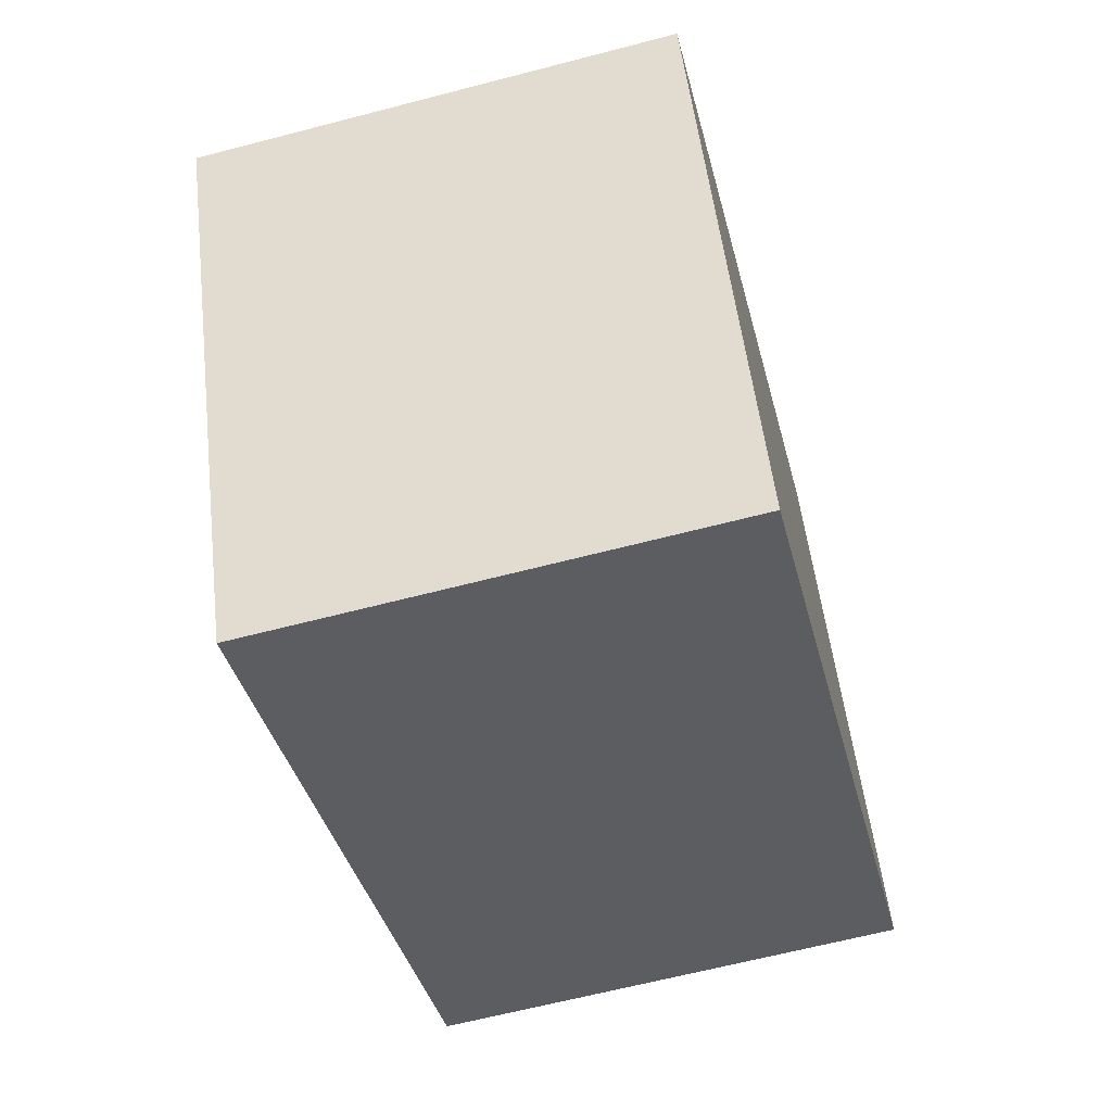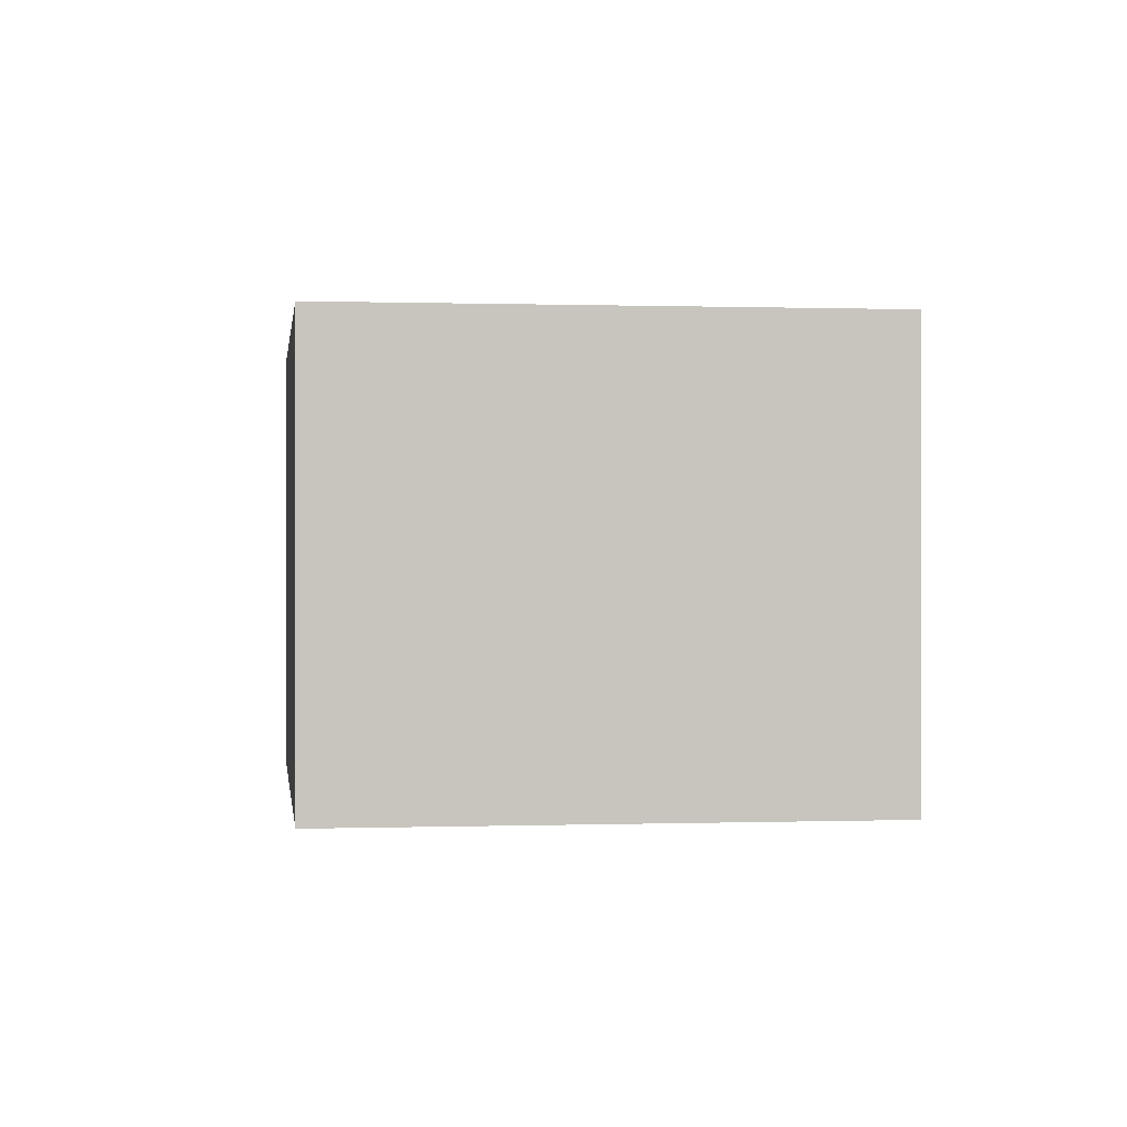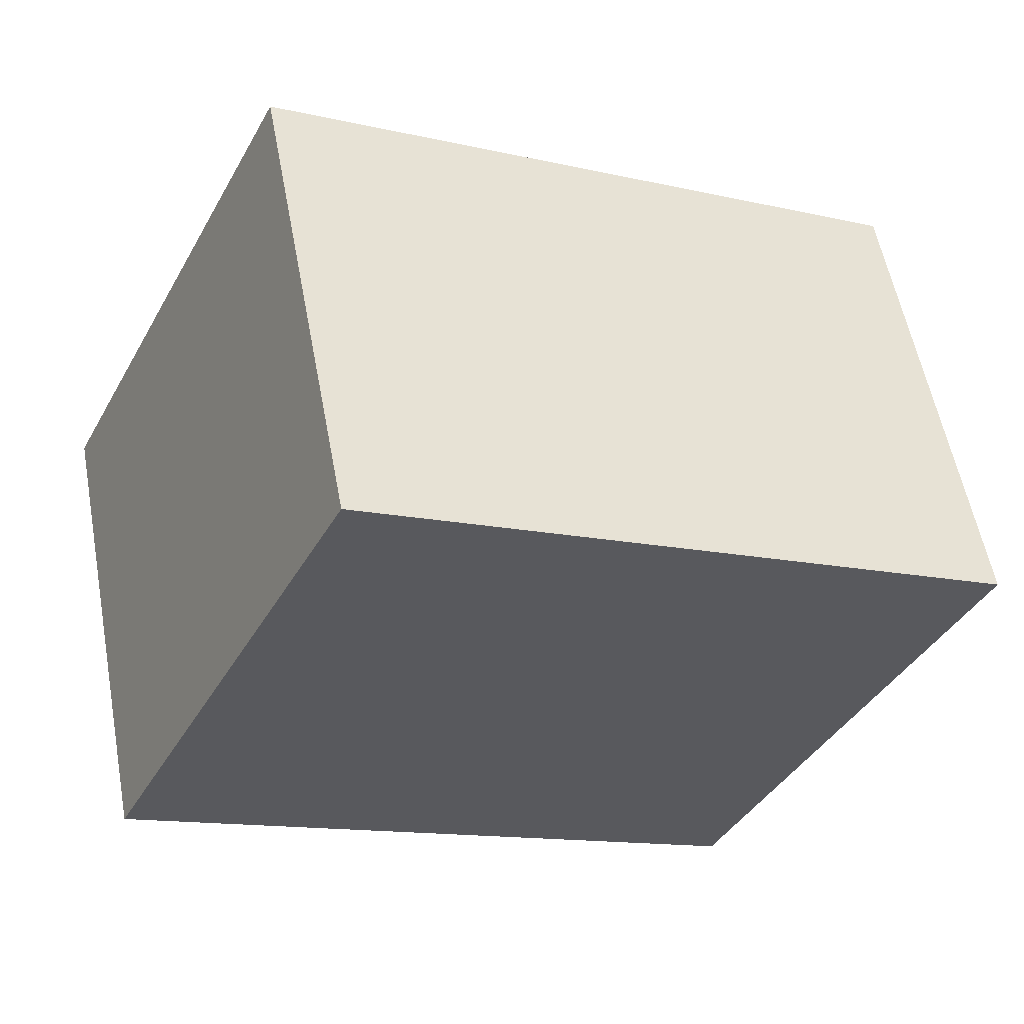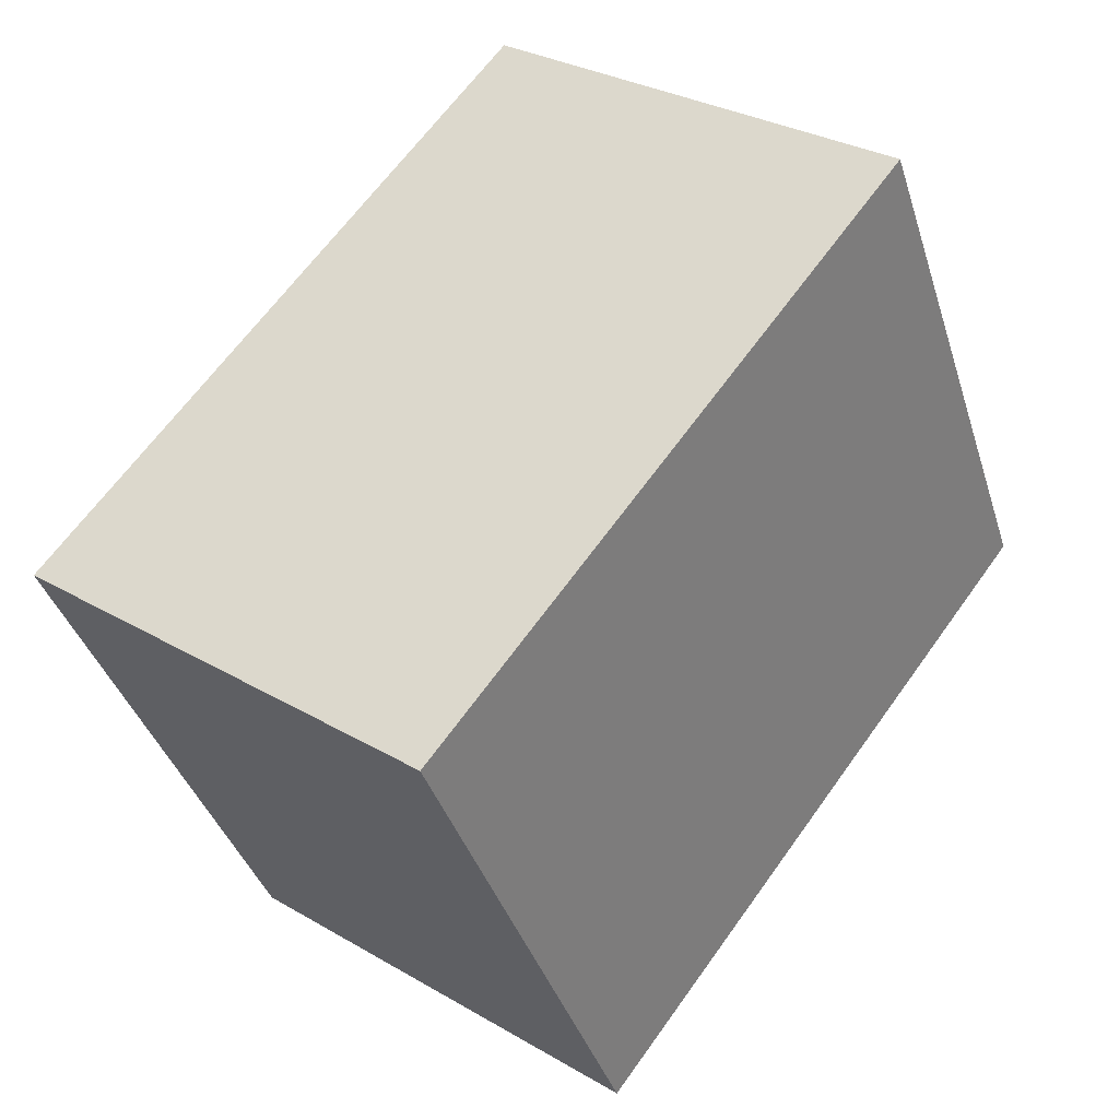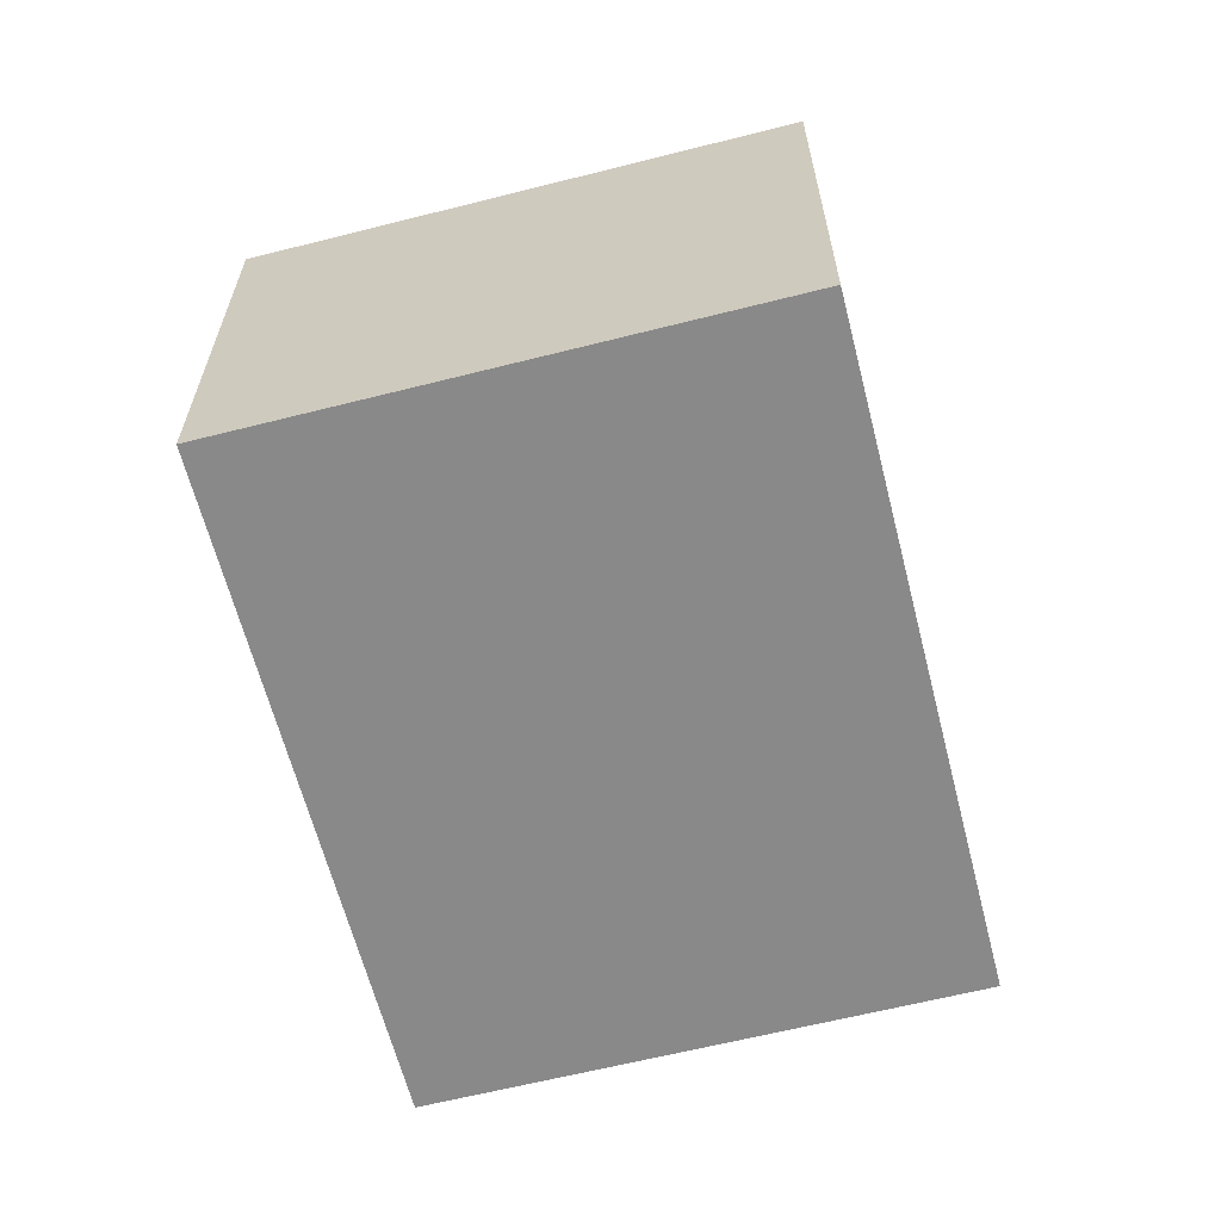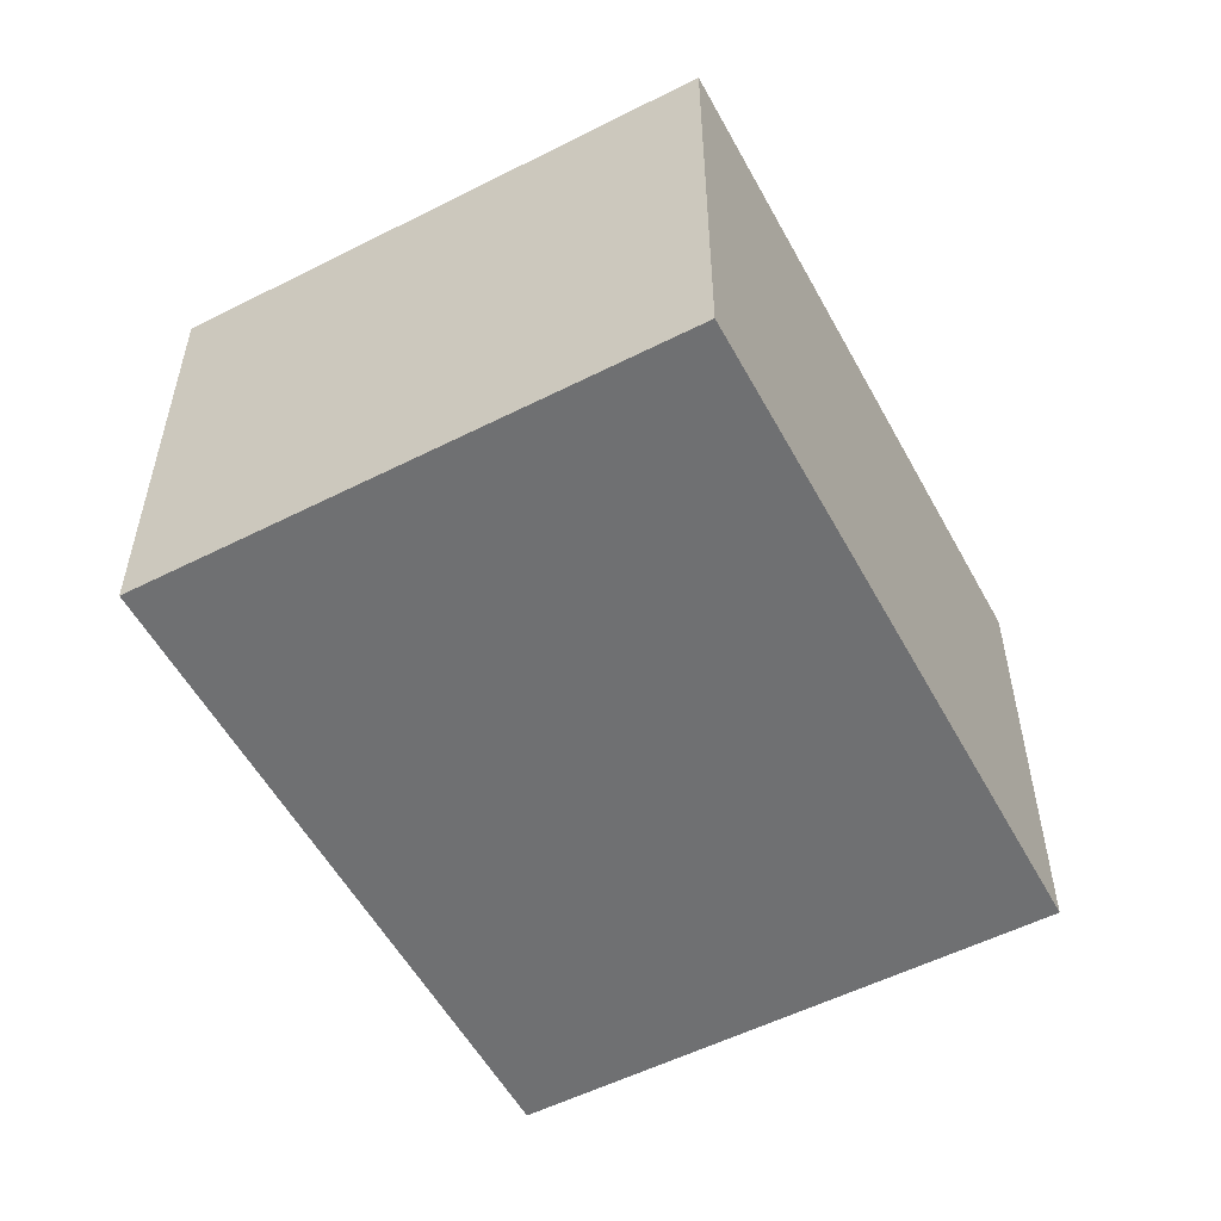
<metadata>
{"format":"obj","ext":"obj","renderer":"f3d","projection":"perspective","resolution":1024,"background":"white","views":[{"elev":-63.7,"azim":-75.2,"up":"+Z"},{"elev":0.2,"azim":-123.8,"up":"+Y"},{"elev":57.1,"azim":169.4,"up":"+Z"},{"elev":30.4,"azim":-49.8,"up":"+Z"},{"elev":-63.1,"azim":77.8,"up":"+Y"},{"elev":-54.8,"azim":91.6,"up":"+Y"}]}
</metadata>
<code>
v  3.375 2.471 1.686
v  1.346 2.471 -2.695
v  0 2.471 1.513e-16
v  4.722 2.471 -1.009
v  1.346 1.65e-16 -2.695
v  0 0 0
v  3.375 -1.032e-16 1.686
v  4.722 6.178e-17 -1.009
g defaultobject
f 1 2 3
f 2 1 4
f 5 3 2
f 3 5 6
f 6 1 3
f 1 6 7
f 7 4 1
f 4 7 8
f 8 2 4
f 2 8 5
f 5 7 6
f 7 5 8

</code>
